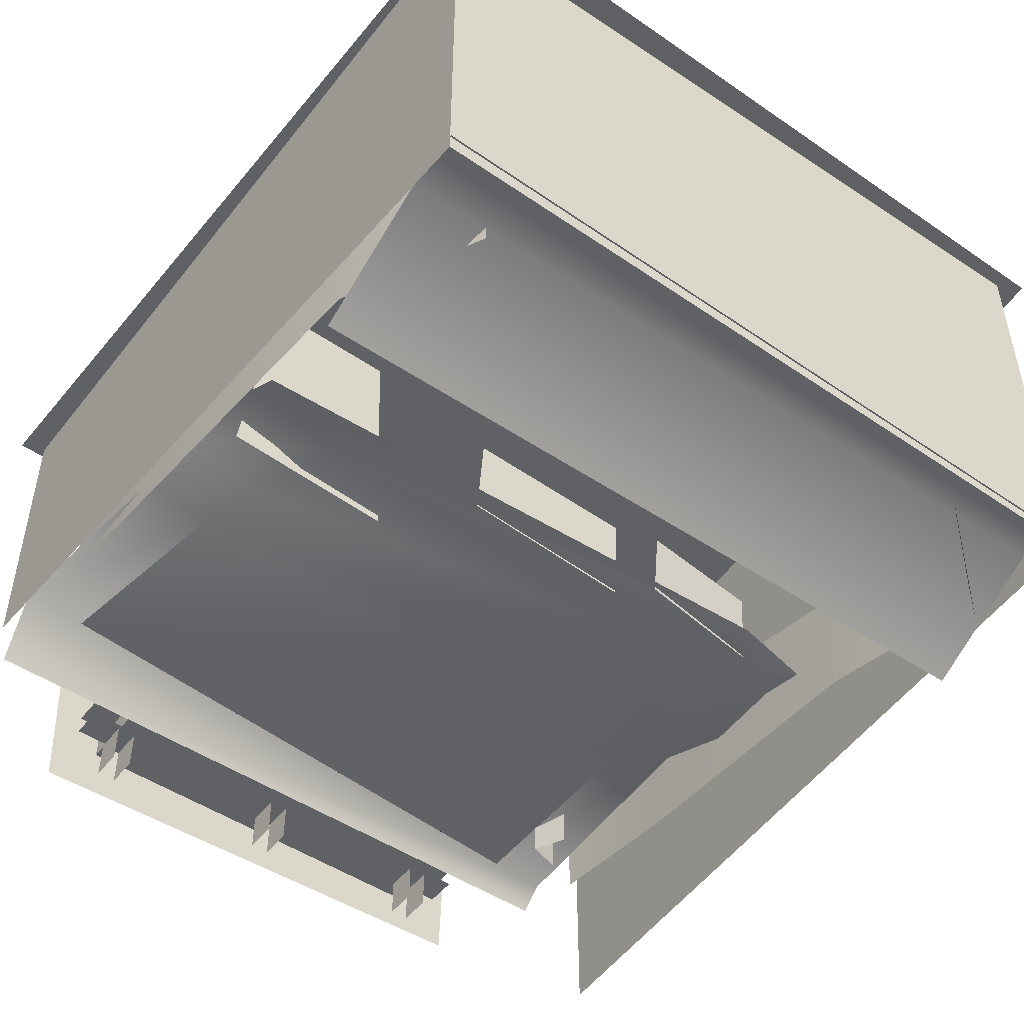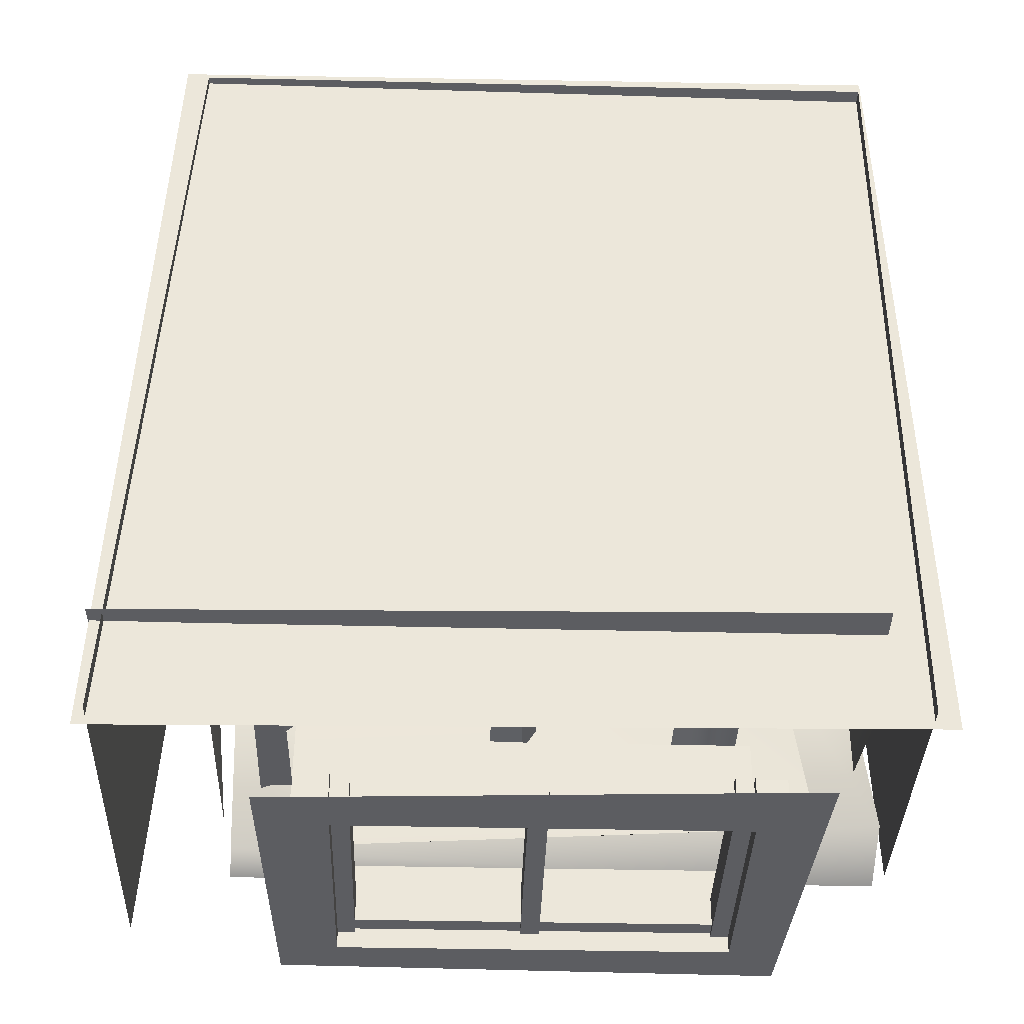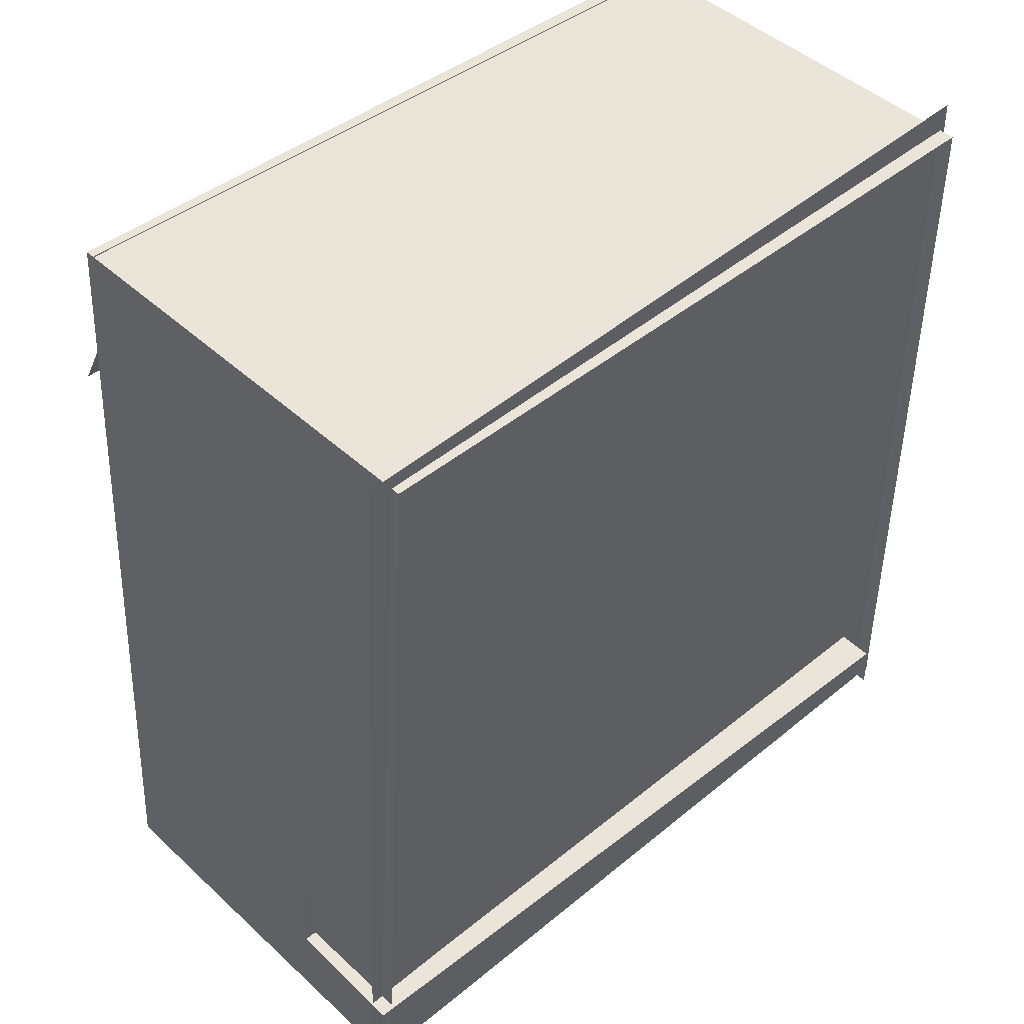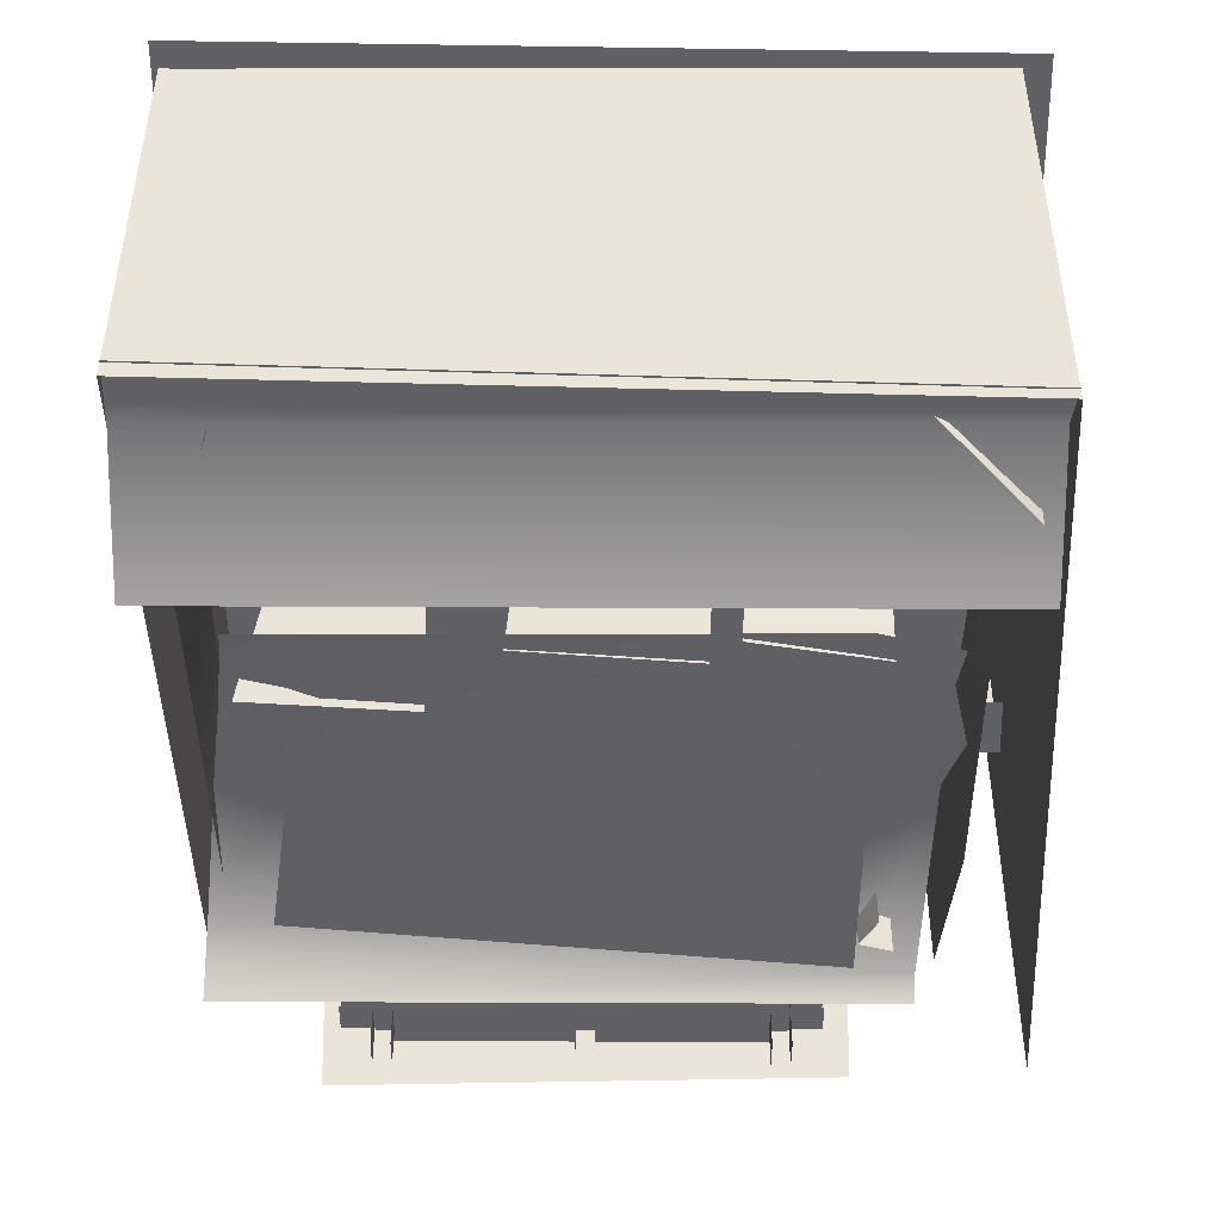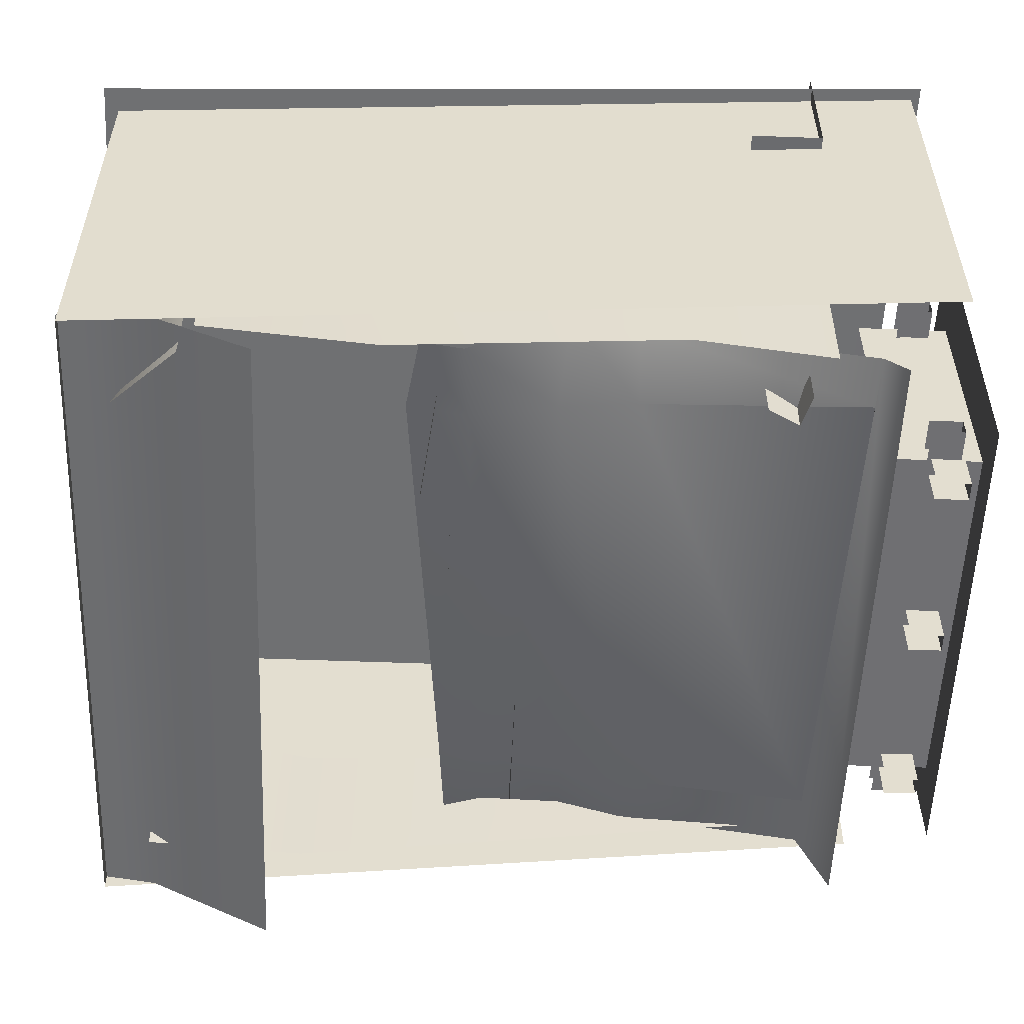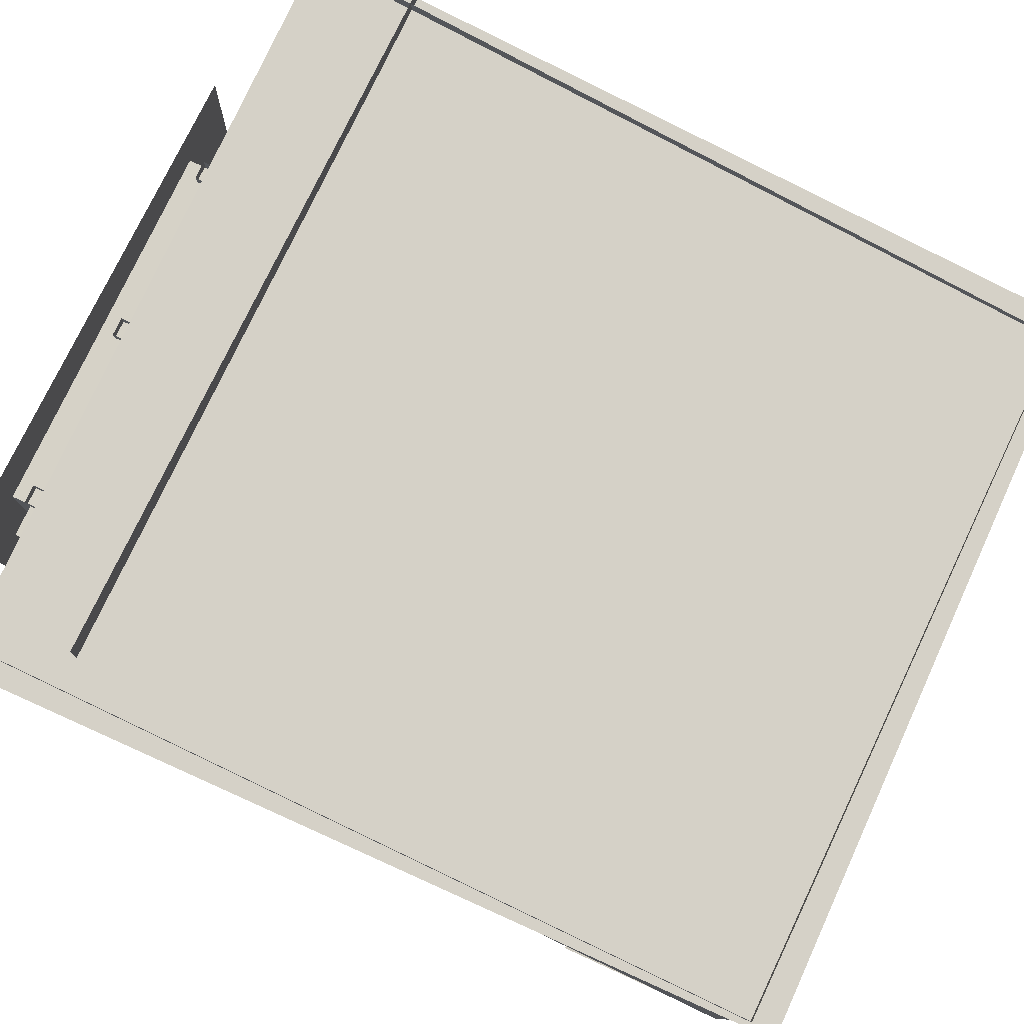
<metadata>
{"format":"obj","ext":"obj","renderer":"f3d","projection":"perspective","resolution":1024,"background":"white","views":[{"elev":-49.4,"azim":143.5,"up":"+Z"},{"elev":-37.1,"azim":-1.7,"up":"+Y"},{"elev":45.3,"azim":-43.3,"up":"+Y"},{"elev":-45.5,"azim":179.7,"up":"+Z"},{"elev":-54.7,"azim":-92.3,"up":"+Z"},{"elev":78.5,"azim":115.4,"up":"+Z"}]}
</metadata>
<code>
v -8.597 0.8734 4.402
v -7.87 17.83 4.544
v 7.209 18.1 4.402
v 7.58 1.058 4.402
v 7.1 1.264 -1.561
v 7.1 1.231 4.71
v 7.1 17.55 4.71
v 7.1 17.55 -3.603
v -7.374 17.55 -4.034
v -7.374 17.55 4.71
v -8.35 1.049 4.71
v -8.35 1.049 -3.884
v -7.374 17.55 4.71
v -7.374 17.55 -4.034
v 7.1 17.55 -3.603
v 7.1 17.55 4.71
v -7.374 17.58 -3.819
v -7.374 16.56 -3.415
v 7.1 16.5 -3.444
v 7.1 17.58 -3.28
v -7.374 13.97 -4.776
v 7.1 13.97 -4.776
v -6.262 2.216 -2.534
v -6.262 1.757 -2.925
v 7.1 1.757 -2.925
v 7.1 2.37 -1.479
v 5.836 2.357 -1.571
v -5.109 2.229 -2.45
v 5.281 6.448 -1.695
v 6.616 6.41 -1.383
v 4.317 9.557 -1.828
v 4.892 7.804 -1.795
v 6.458 7.729 -1.149
v 6.251 9.462 -1.324
v 4.175 10.44 -1.856
v 6.152 10.29 -1.713
v -4.895 11.25 -2.592
v -4.675 10.05 -2.555
v -4.927 8.327 -2.543
v -5.058 6.778 -2.525
v -6.416 11.02 -2.759
v -6.286 10.17 -2.728
v -6.718 8.155 -2.203
v -6.393 6.827 -1.956
v -8.468 3.128 2.232
v 6.457 3.102 2.572
v 6.399 3.103 5.132
v -8.526 3.129 4.793
v -8.465 4.551 2.232
v 6.459 4.525 2.571
v -5.393 4.371 -3.101
v -5.393 4.371 2.345
v -5.119 3.664 2.345
v -5.059 3.739 -3.101
v -5.712 3.542 2.345
v -5.712 3.542 -3.101
v 0.03061 4.339 -1.184
v 0.03061 4.339 2.477
v -0.3755 3.872 2.477
v -0.2662 3.879 -1.184
v -0.925 4.098 2.477
v -0.925 4.098 -1.184
v -4.831 4.548 -0.2176
v -4.831 4.548 2.332
v -4.644 3.964 2.332
v -4.593 4.059 -0.2176
v -5.12 3.624 2.332
v -5.12 3.624 -0.2176
v 4.065 3.523 -1.402
v 4.065 3.523 2.921
v 3.359 3.358 2.921
v 3.491 3.298 -1.402
v 2.819 3.887 2.921
v 2.819 3.887 -1.402
v -4.861 4.56 1.499
v -4.436 5.683 1.494
v -4.436 5.683 2.824
v -4.862 4.56 2.824
v -4.871 5.665 0.5597
v -4.436 6.788 0.5597
v -6.74 4.56 1.882
v -7.062 4.56 2.824
v -6.979 5.665 -0.2728
v 3.186 4.247 1.46
v 5.264 5.37 1.454
v 5.264 5.37 2.784
v 3.185 4.247 2.784
v 3.167 5.352 0.5202
v 5.264 6.475 0.5202
v 0.2762 4.247 1.481
v 0.1955 4.247 2.784
v 0.3552 5.352 0.5202
v -0.6678 4.758 1.486
v -0.6678 4.758 2.784
v -0.6678 5.863 0.5202
v -5.055 16.98 -3.378
v 4.454 16.96 -3.28
v 4.43 16.96 -1.164
v -4.999 16.98 -1.323
v -7.025 15.35 -4.381
v -7.049 15.35 -1.397
v 6.606 13.38 -2.916
v 6.68 3.67 -1.517
v 6.675 3.254 0.8115
v 6.585 13.36 0.2011
v 5.583 16.52 -3.774
v 5.588 16.48 -0.173
v -6.711 11.71 -3.403
v -7.174 15.11 -3.697
v -7.181 15.06 -2.094
v -6.646 12.26 -1.251
v -6.5 3.128 -2.977
v -6.797 5.917 -2.966
v -6.792 5.953 0.3488
v -6.507 3.084 1.875
v 2.69 8.844 -2.138
v 6.038 8.844 -1.906
v 5.418 8.844 2.719
v 2.871 8.844 2.659
v -2.158 10.34 -2.412
v 1.31 10.34 -2.118
v 1.167 10.33 -0.177
v -2.271 10.33 -0.327
v -5.267 10.65 -2.66
v -2.707 10.94 -2.486
v -2.76 11.05 -1.046
v -5.299 10.76 -1.043
v -5.129 -0.02475 -3.308
v 4.943 -0.02475 -3.54
v 3.96 -0.02475 -2.487
v -3.96 -0.02475 -2.487
v -3.96 -0.02475 2.463
v -5.373 -0.02475 3.439
v 5.311 -0.02475 3.931
v 3.96 -0.02475 2.463
v 3.96 1.826 -2.487
v -3.96 1.826 -2.487
v 3.96 1.826 2.463
v -3.96 1.826 2.463
v 4.631 1.069 2.485
v -4.631 1.069 2.485
v -4.631 0.3979 2.485
v 4.631 0.3979 2.485
v -4.631 0.3979 2.105
v 4.631 0.3979 2.105
v -4.631 1.069 2.105
v 4.631 1.069 2.105
v -3.606 0.9898 -3.302
v -3.606 0.9898 2.718
v -3.606 0.3192 2.718
v -3.606 0.3192 -3.302
v -3.986 0.3192 2.718
v -3.986 0.3192 -3.302
v -3.986 0.9898 2.718
v -3.986 0.9898 -3.302
v 4.631 1.069 -2.108
v -4.631 1.069 -2.108
v -4.631 0.3979 -2.108
v 4.631 0.3979 -2.108
v -4.631 0.3979 -2.488
v 4.631 0.3979 -2.488
v -4.631 1.069 -2.488
v 4.631 1.069 -2.488
v 3.982 0.9898 -3.302
v 3.982 0.9898 2.718
v 3.982 0.3192 2.718
v 3.982 0.3192 -3.302
v 3.602 0.3192 2.718
v 3.602 0.3192 -3.302
v 3.602 0.9898 2.718
v 3.602 0.9898 -3.302
v 0.1141 0.9898 -3.302
v 0.1141 0.9898 2.718
v 0.1141 0.3192 2.718
v 0.1141 0.3192 -3.302
v -0.2657 0.3192 2.718
v -0.2657 0.3192 -3.302
v -0.2657 0.9898 2.718
v -0.2657 0.9898 -3.302
g polySurface2 polySurface1 background snowWindowView
f 1 2 3 4
g polySurface9 polySurface1 background snowWindowView
f 5 6 7 8
f 9 10 11 12
f 13 14 15 16
g polySurface4 valleyFloor background snowWindowView
f 17 18 19 20
f 18 21 22 19
g polySurface10 valleyFloor background snowWindowView
f 23 24 25 26 27 28
f 29 27 26 30
f 31 32 33 34
f 32 29 30 33
f 35 31 34 36
f 37 38 31 35
f 38 39 32 31
f 39 40 29 32
f 40 28 27 29
f 41 42 38 37
f 42 43 39 38
f 43 44 40 39
f 44 23 28 40
g polySurface13 flats snowWindowView
f 45 46 47 48
f 49 50 46 45
g polySurface14 flats snowWindowView
f 51 52 53 54
f 54 53 55 56
g polySurface15 flats snowWindowView
f 57 58 59 60
f 60 59 61 62
g polySurface16 flats snowWindowView
f 63 64 65 66
f 66 65 67 68
g polySurface17 flats snowWindowView
f 69 70 71 72
f 72 71 73 74
g pCube3 flats snowWindowView
f 75 76 77 78
f 79 80 76 75
f 81 75 78 82
f 83 79 75 81
g pCube5 flats snowWindowView
f 84 85 86 87
f 88 89 85 84
f 90 84 87 91
f 92 88 84 90
f 93 90 91 94
f 95 92 90 93
g polySurface18 flats snowWindowView
f 96 97 98 99
f 100 96 99 101
g polySurface19 flats snowWindowView
f 102 103 104 105
f 106 102 105 107
g polySurface20 flats snowWindowView
f 108 109 110 111
f 112 113 114 115
f 113 108 111 114
g pPlane5 flats snowWindowView
f 116 117 118 119
g polySurface21 flats snowWindowView
f 120 121 122 123
g polySurface22 flats snowWindowView
f 124 125 126 127
g WindowFrame heroWindow_frame
f 128 129 130 131
f 128 131 132 133
f 130 129 134 135
f 132 135 134 133
f 131 130 136 137
f 130 135 138 136
f 135 132 139 138
f 132 131 137 139
g windowBar heroWindow_frame
f 140 141 142 143
f 143 142 144 145
f 145 144 146 147
g windowBar1 heroWindow_frame
f 148 149 150 151
f 151 150 152 153
f 153 152 154 155
g windowBar2 heroWindow_frame
f 156 157 158 159
f 159 158 160 161
f 161 160 162 163
g windowBar3 heroWindow_frame
f 164 165 166 167
f 167 166 168 169
f 169 168 170 171
g windowBar4 heroWindow_frame
f 172 173 174 175
f 175 174 176 177
f 177 176 178 179

</code>
